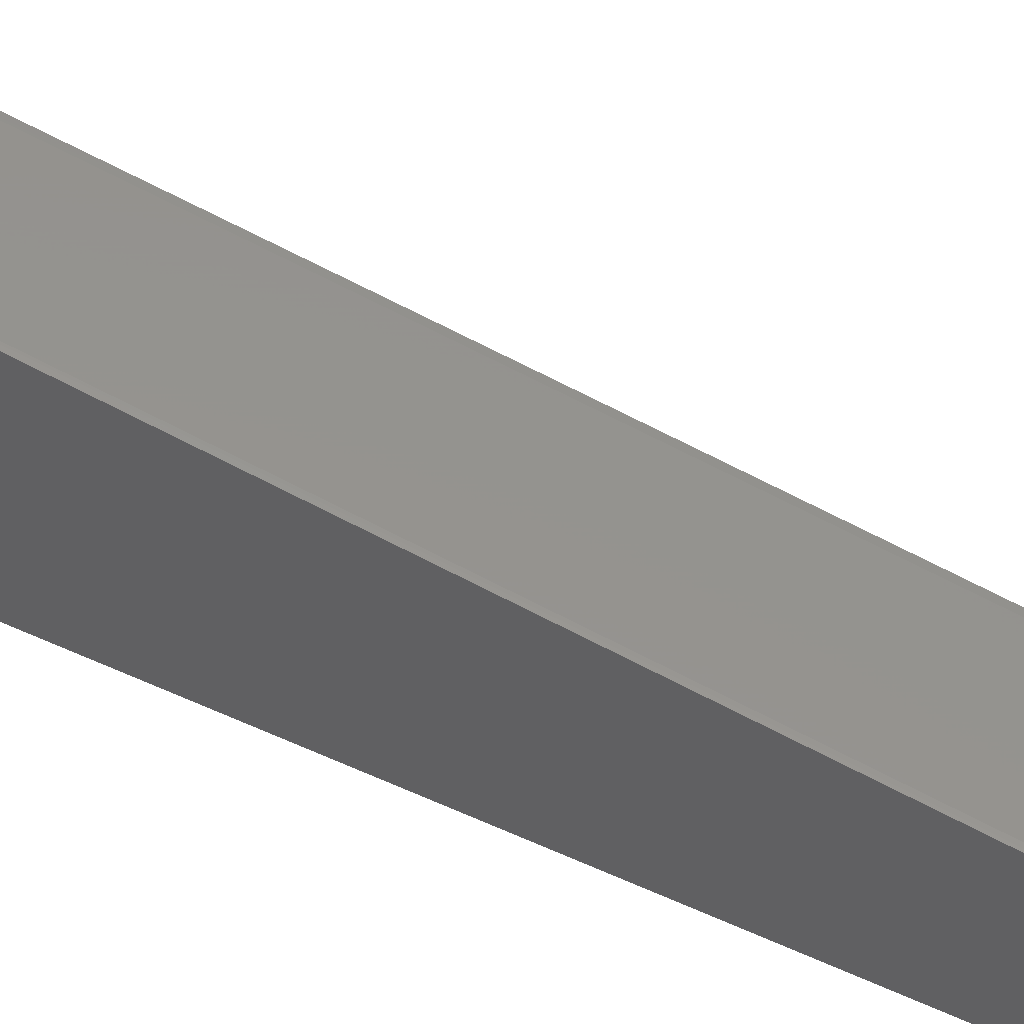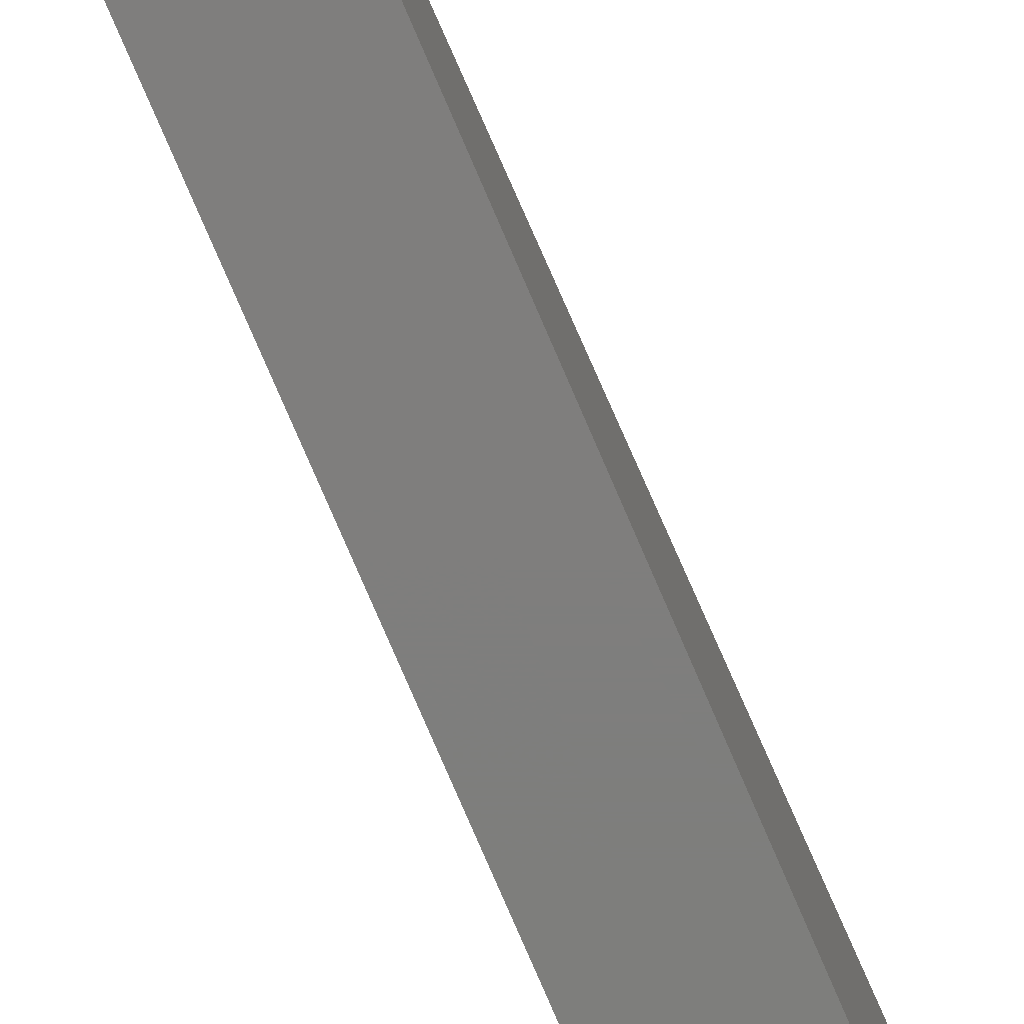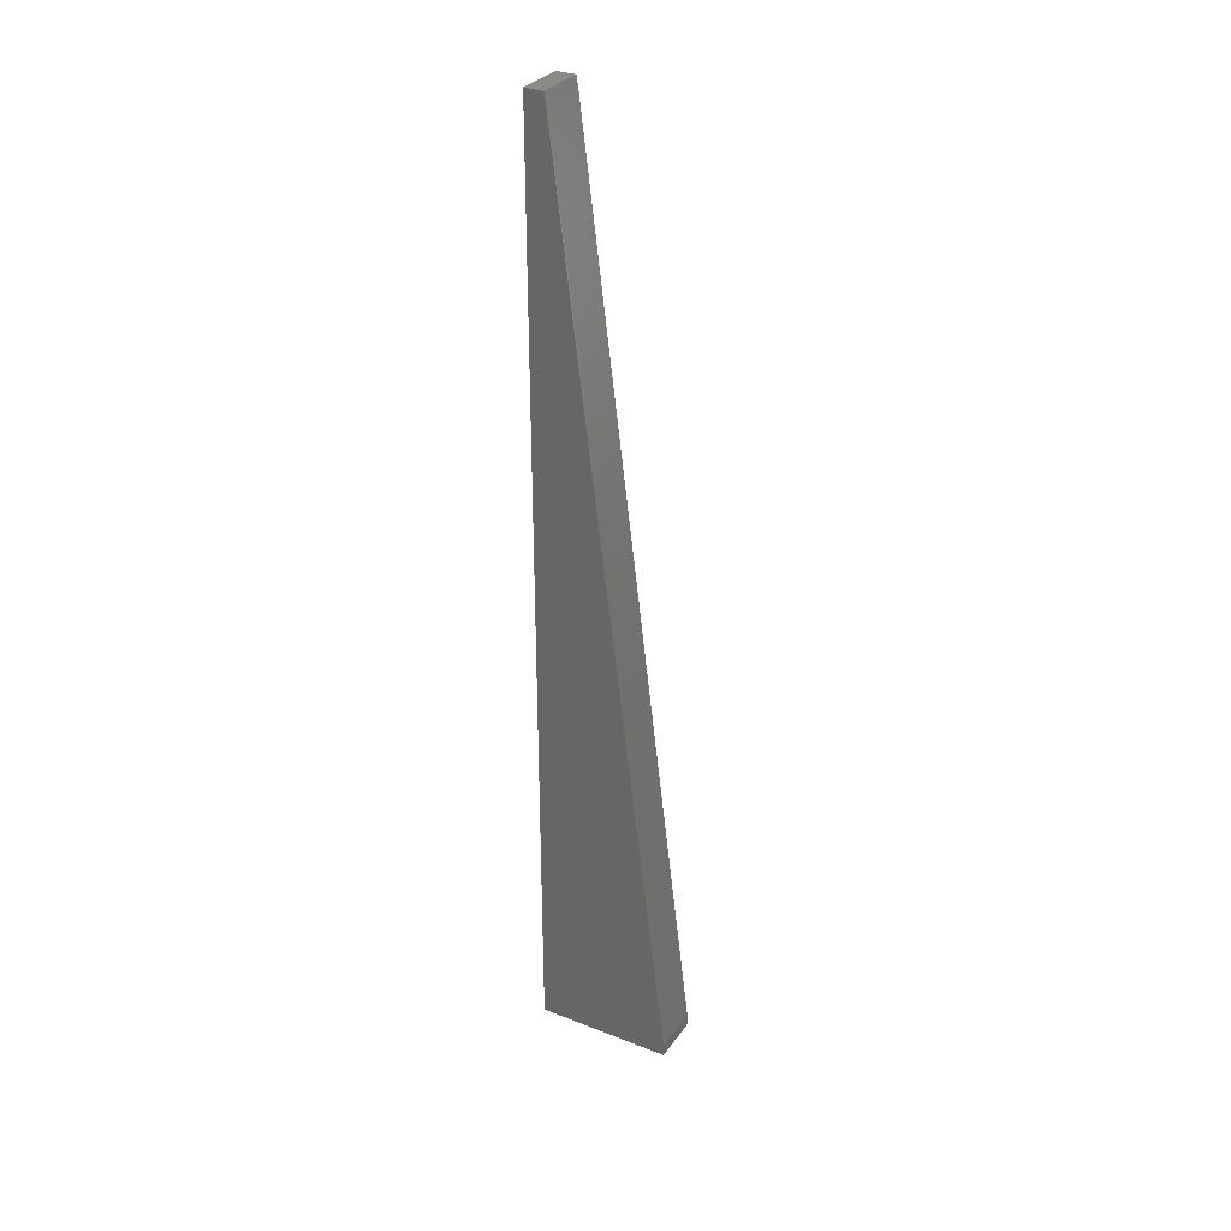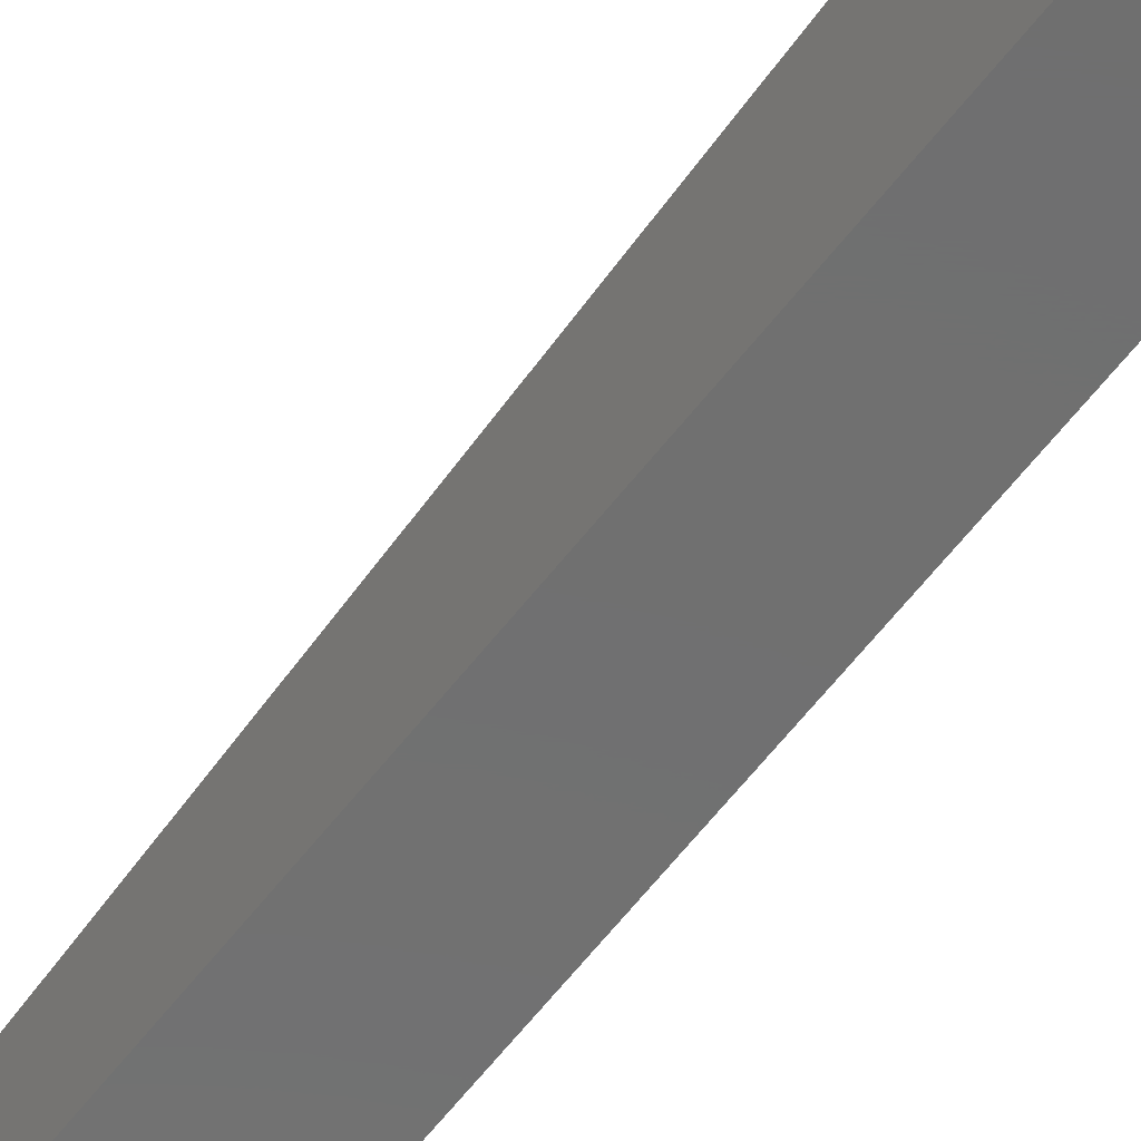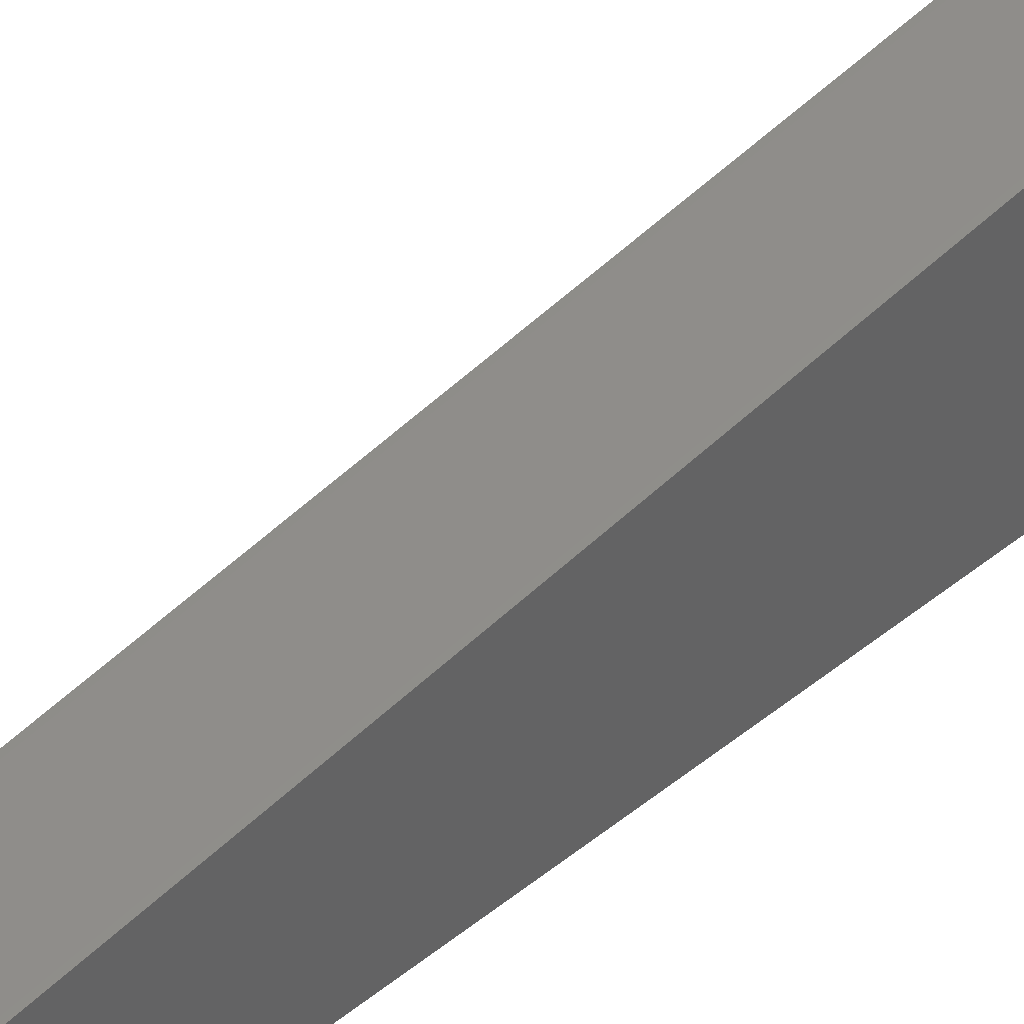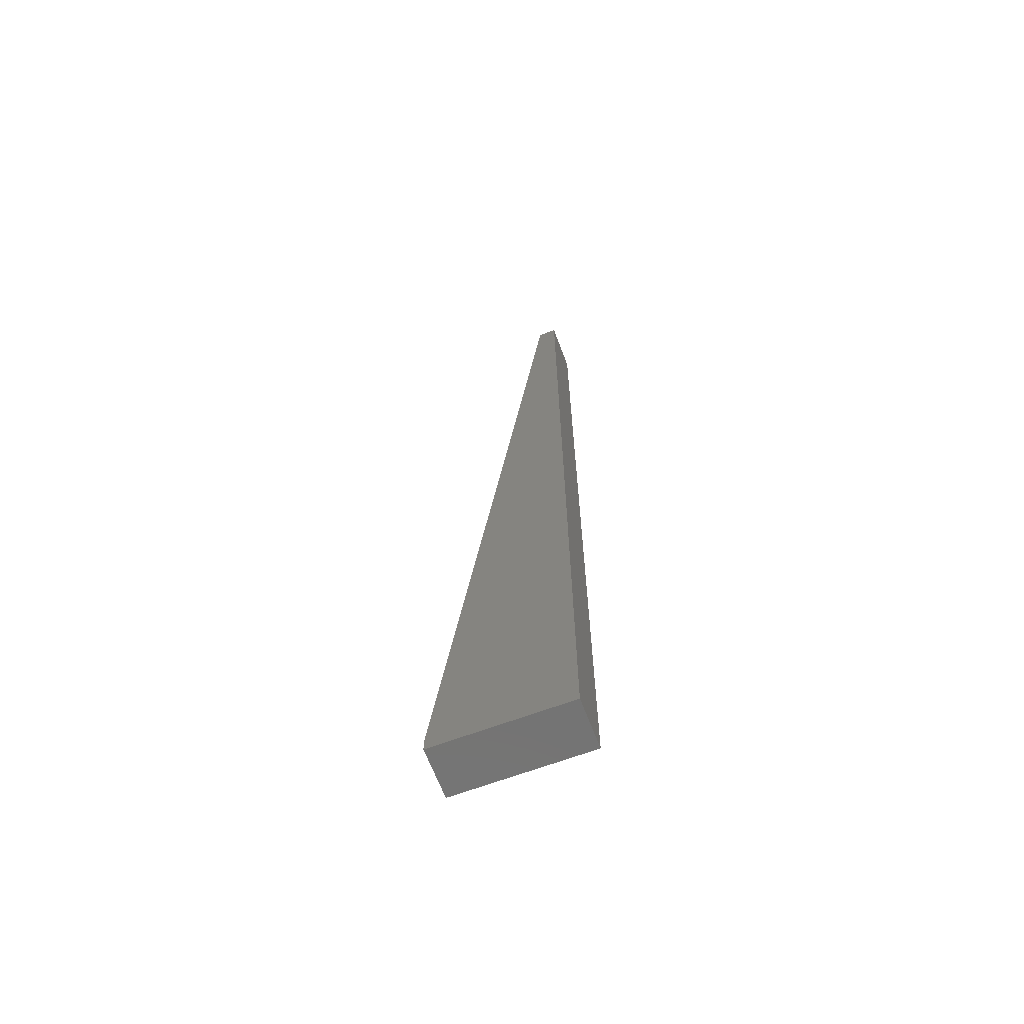
<metadata>
{"format":"stl","ext":"stl","renderer":"f3d","projection":"perspective","resolution":1024,"background":"white","views":[{"elev":53.0,"azim":116.8,"up":"+Z"},{"elev":-78.0,"azim":-156.7,"up":"+Z"},{"elev":31.1,"azim":-60.9,"up":"+Y"},{"elev":-61.2,"azim":-37.6,"up":"+Z"},{"elev":40.8,"azim":-136.0,"up":"+Z"},{"elev":-65.7,"azim":110.7,"up":"+Y"}]}
</metadata>
<code>
# stl→obj: 17 verts, 30 faces
v -0.3144 5.967 0.2292
v -0.3435 2.728 0.6376
v -0.3435 -5.614 1.688
v -0.3143 -6.316 1.775
v -0.3143 -6.783 1.834
v -0.3143 -6.959 -0.06283
v -1.015 6.171 -0.06283
v -1.015 -6.959 -0.06283
v -1.015 -6.959 1.834
v -1.015 5.967 0.229
v -0.3144 6.171 -0.06264
v -0.3144 6.171 0.2
v -0.3143 -6.959 1.834
v -1.015 -6.783 1.834
v -1.015 6.171 0.1999
v -0.9854 -5.614 1.688
v -0.9854 2.728 0.6376
f 1 2 3
f 4 5 6
f 7 6 8
f 6 9 8
f 8 9 10
f 7 8 10
f 4 6 11
f 6 7 11
f 12 4 11
f 7 12 11
f 6 5 13
f 9 6 13
f 5 9 13
f 9 5 14
f 10 9 14
f 12 7 15
f 10 12 15
f 7 10 15
f 14 5 16
f 10 14 16
f 4 12 1
f 12 10 1
f 2 1 17
f 10 16 17
f 16 2 17
f 1 10 17
f 5 4 3
f 16 5 3
f 2 16 3
f 4 1 3

</code>
